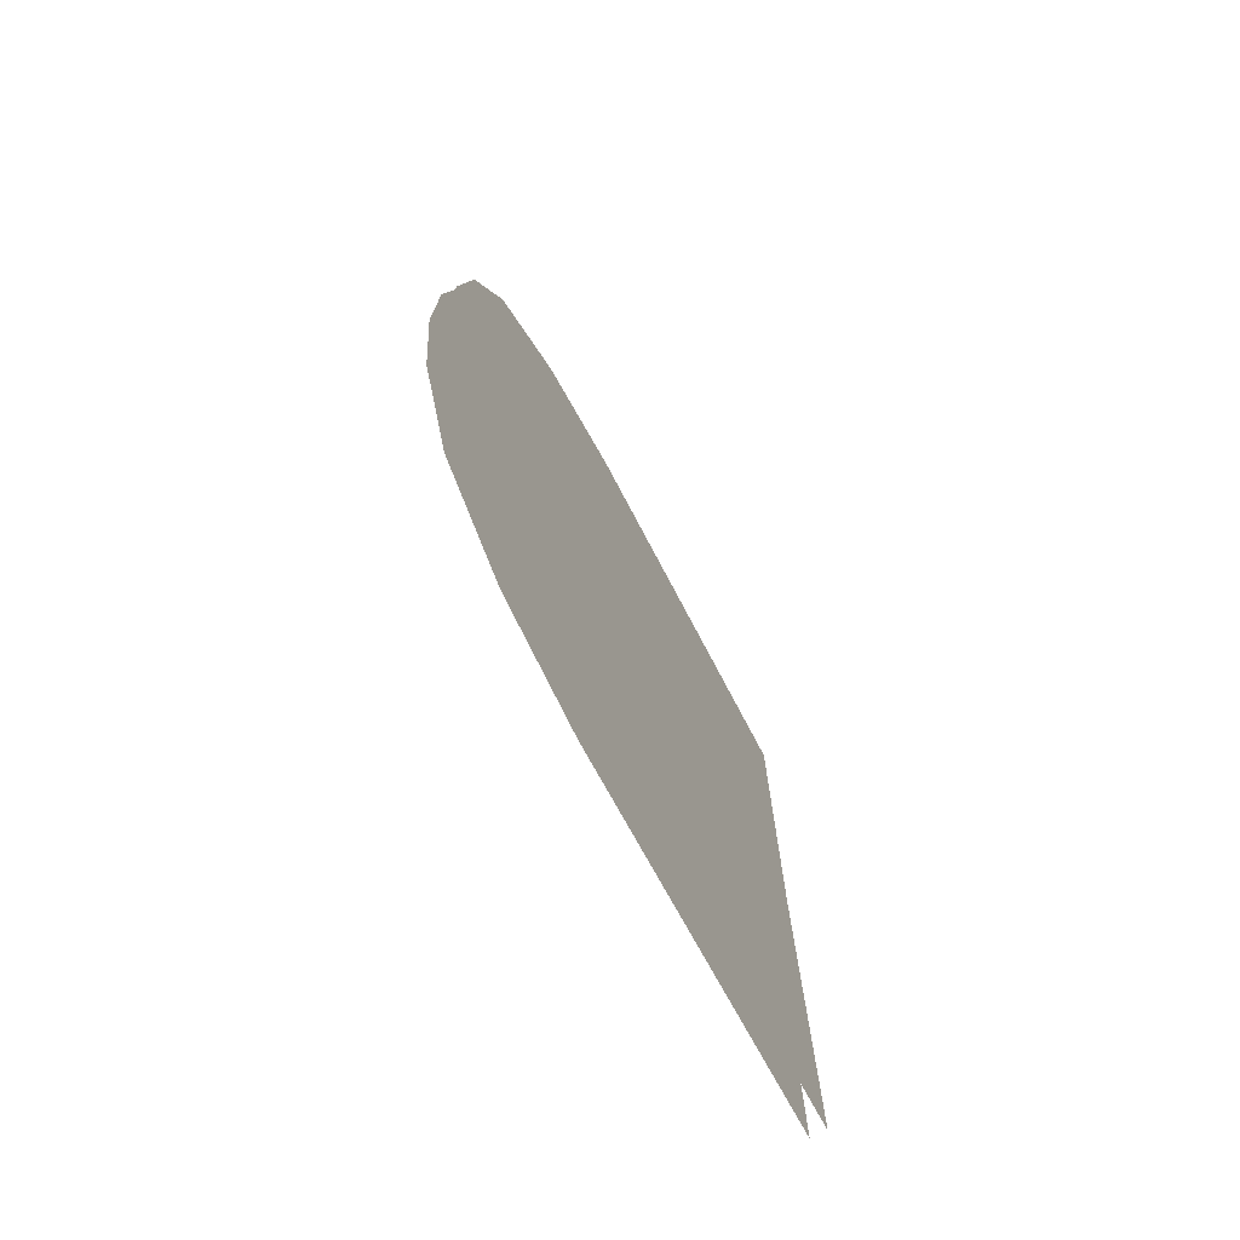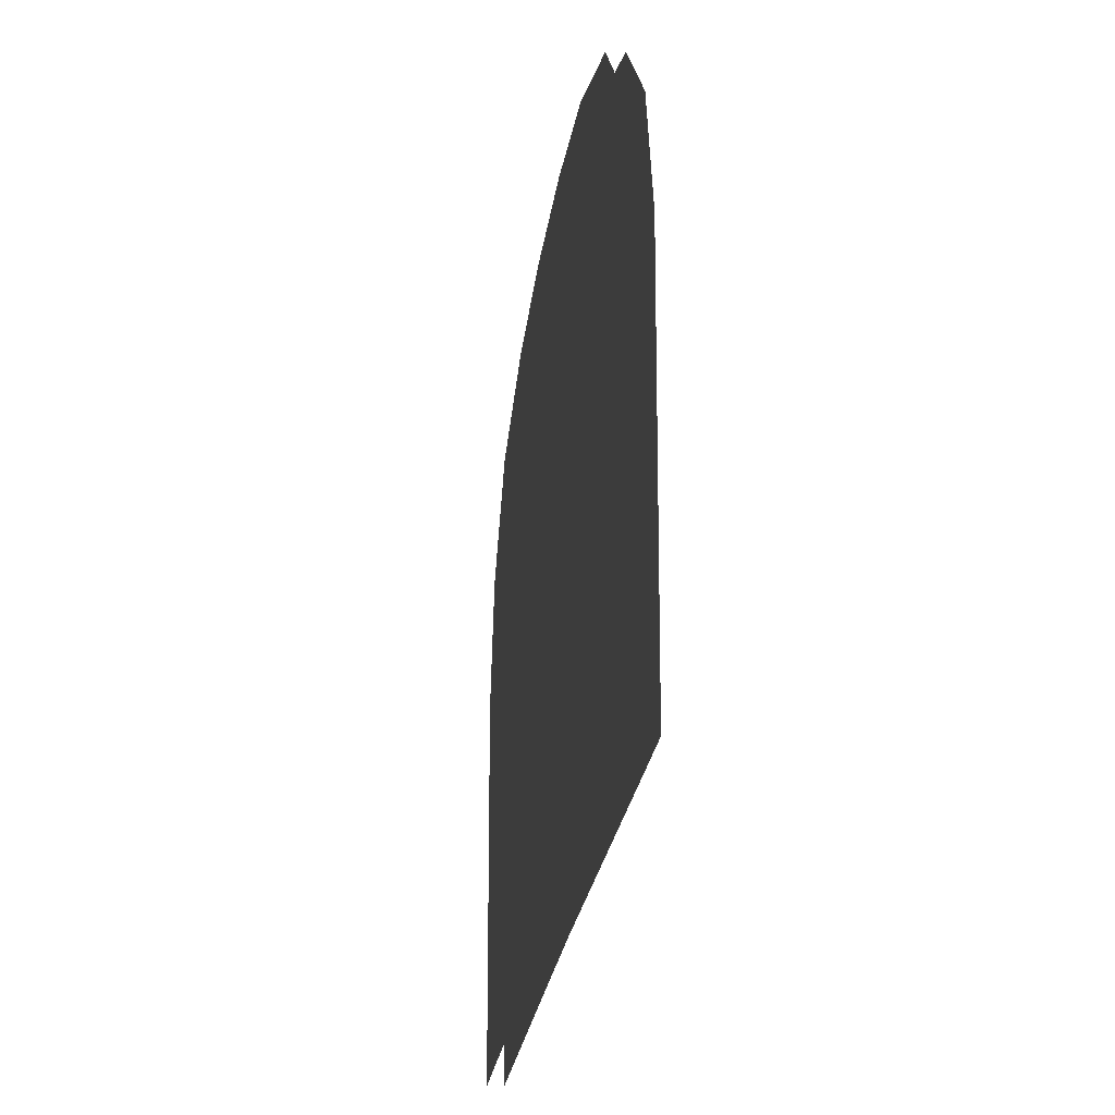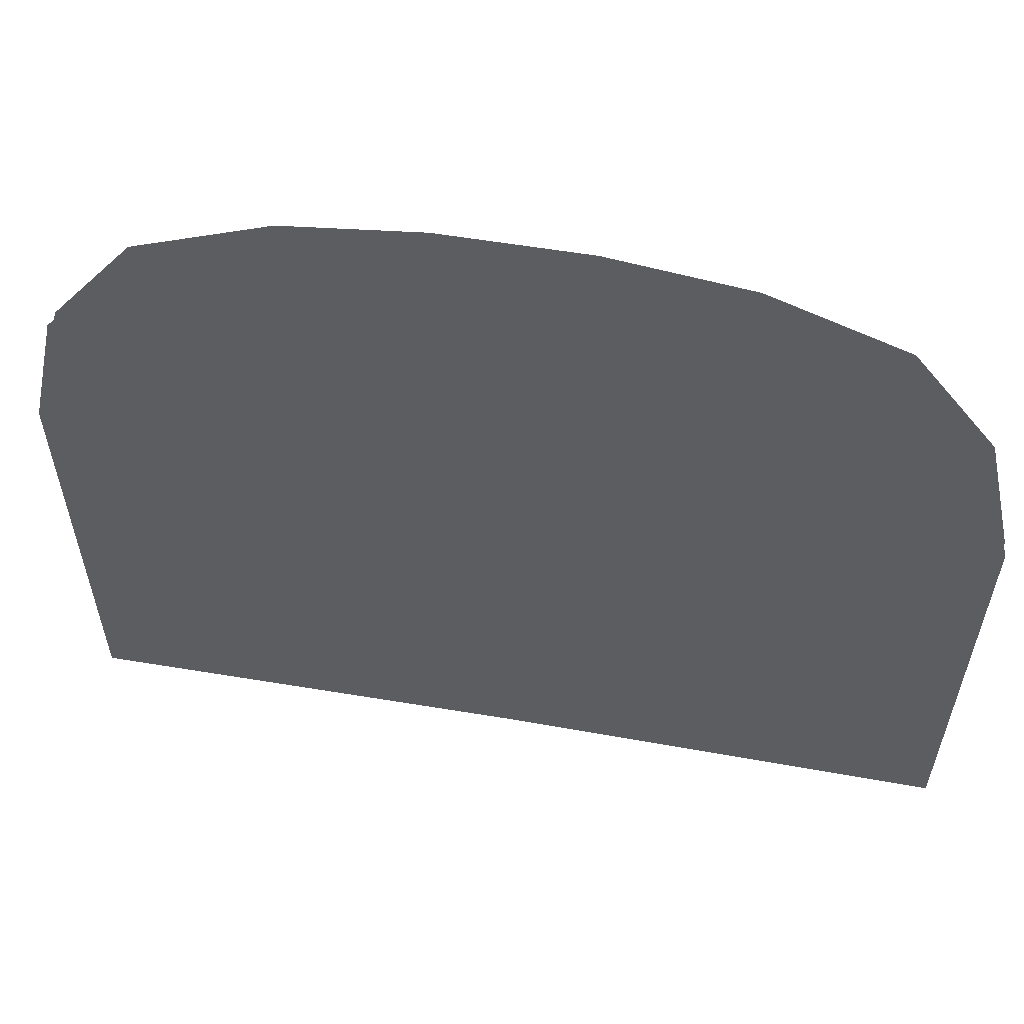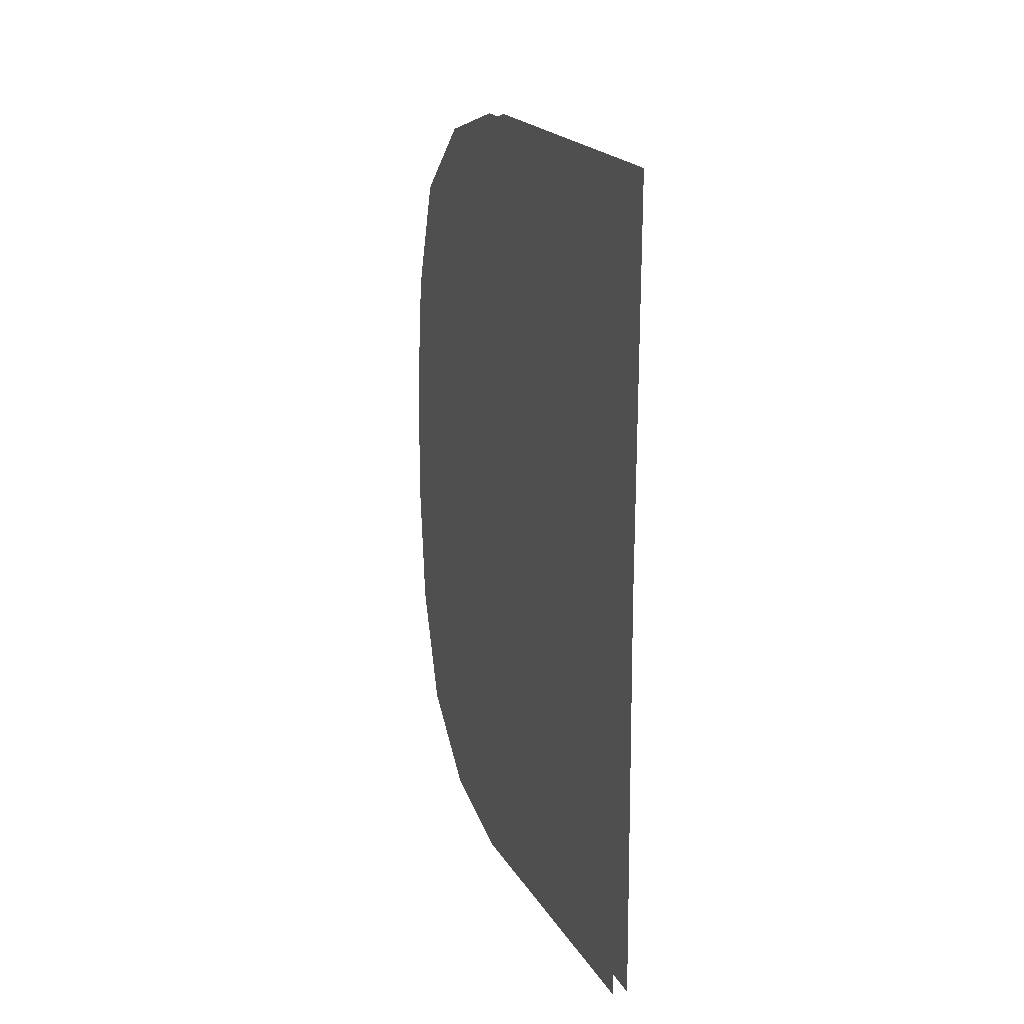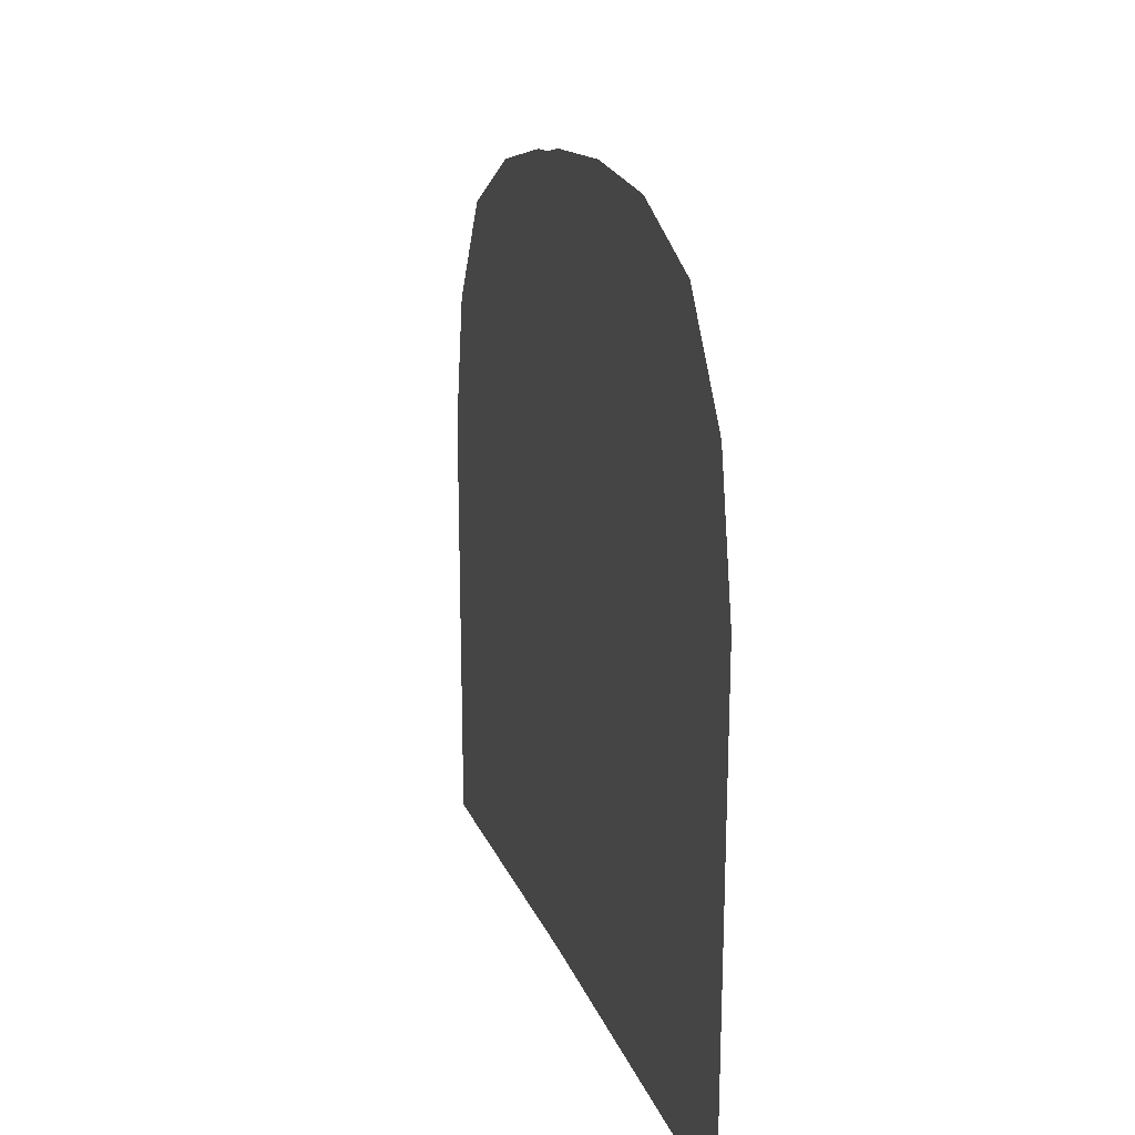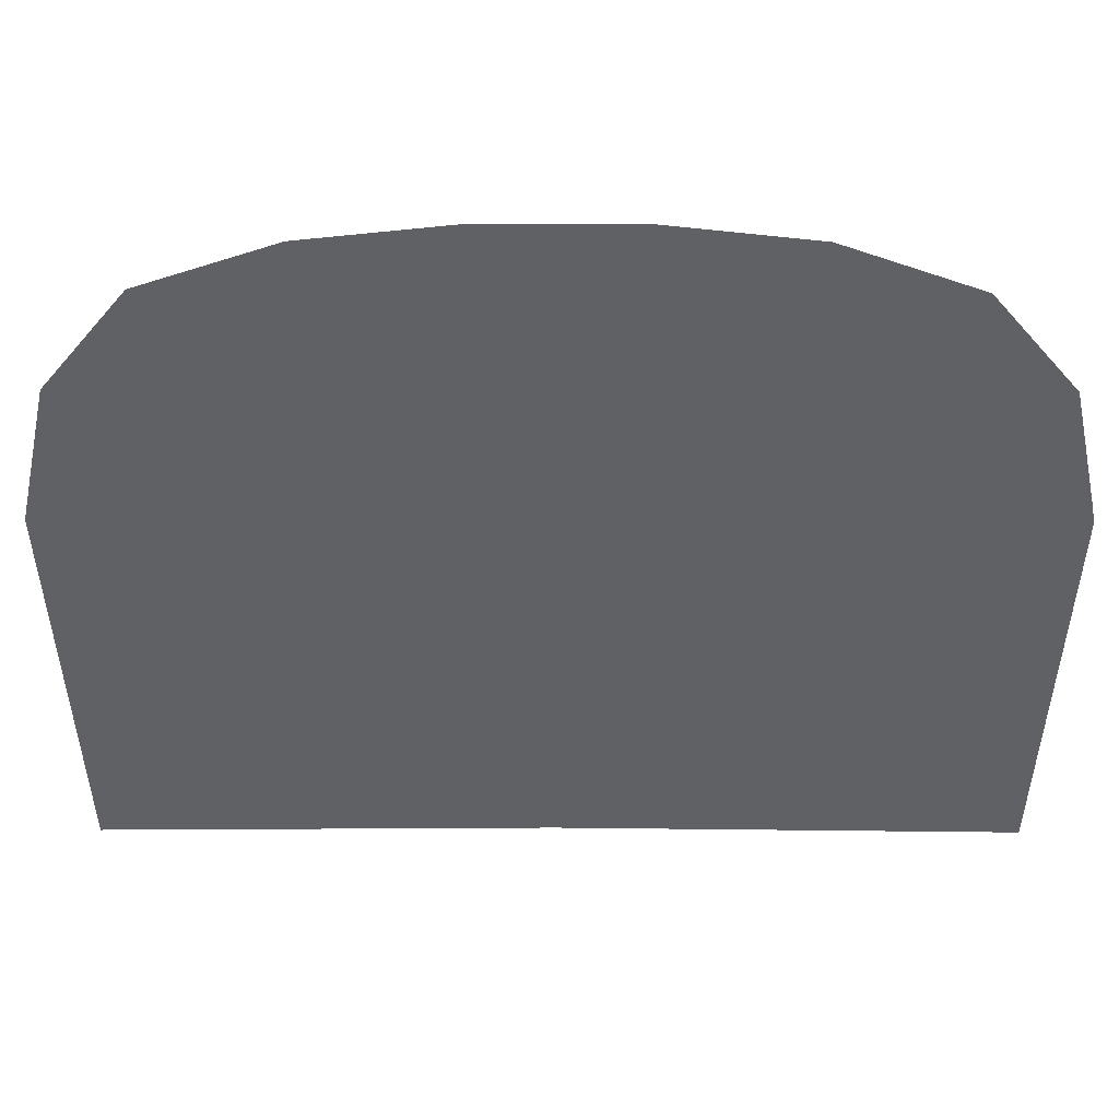
<metadata>
{"format":"obj","ext":"obj","renderer":"f3d","projection":"perspective","resolution":1024,"background":"white","views":[{"elev":-72.8,"azim":-152.0,"up":"+Z"},{"elev":-26.7,"azim":172.2,"up":"+Y"},{"elev":51.8,"azim":-79.2,"up":"+Y"},{"elev":17.2,"azim":-19.4,"up":"+Z"},{"elev":12.7,"azim":166.8,"up":"+Y"},{"elev":43.3,"azim":90.2,"up":"+Y"}]}
</metadata>
<code>
v -13.81 1.608 -1.792
v -13.76 2.005 0.9338
v -13.81 2.007 0.9382
v -13.81 2.326 0.6845
v -13.76 2.321 0.6804
v -13.81 2.473 0.2817
v -13.76 2.472 0.2664
v -13.76 2.474 -1.023
v -13.81 2.474 -1.041
v -13.76 2.316 -1.441
v -13.81 2.32 -1.444
v -13.76 2.005 -1.697
v -13.81 2.007 -1.701
v -13.81 2.526 -0.1591
v -13.76 2.526 -0.1591
v -13.81 0.3604 0.9801
v -13.76 0.3604 0.9801
v -13.81 0.3761 -0.3737
v -13.76 0.3761 -0.366
v -13.81 2.526 -0.604
v -13.76 2.526 -0.604
v -13.81 0.3604 -1.743
v -13.76 0.3604 -1.743
v -13.76 2.526 -0.3815
v -13.81 2.526 -0.3815
v -13.76 1.607 -1.788
v -13.81 1.608 1.03
v -13.76 1.607 1.026
f 24 15 7 5 2 28 17 19 23 26 12 10 8 21
f 25 20 9 11 13 1 22 18 16 27 3 4 6 14

</code>
